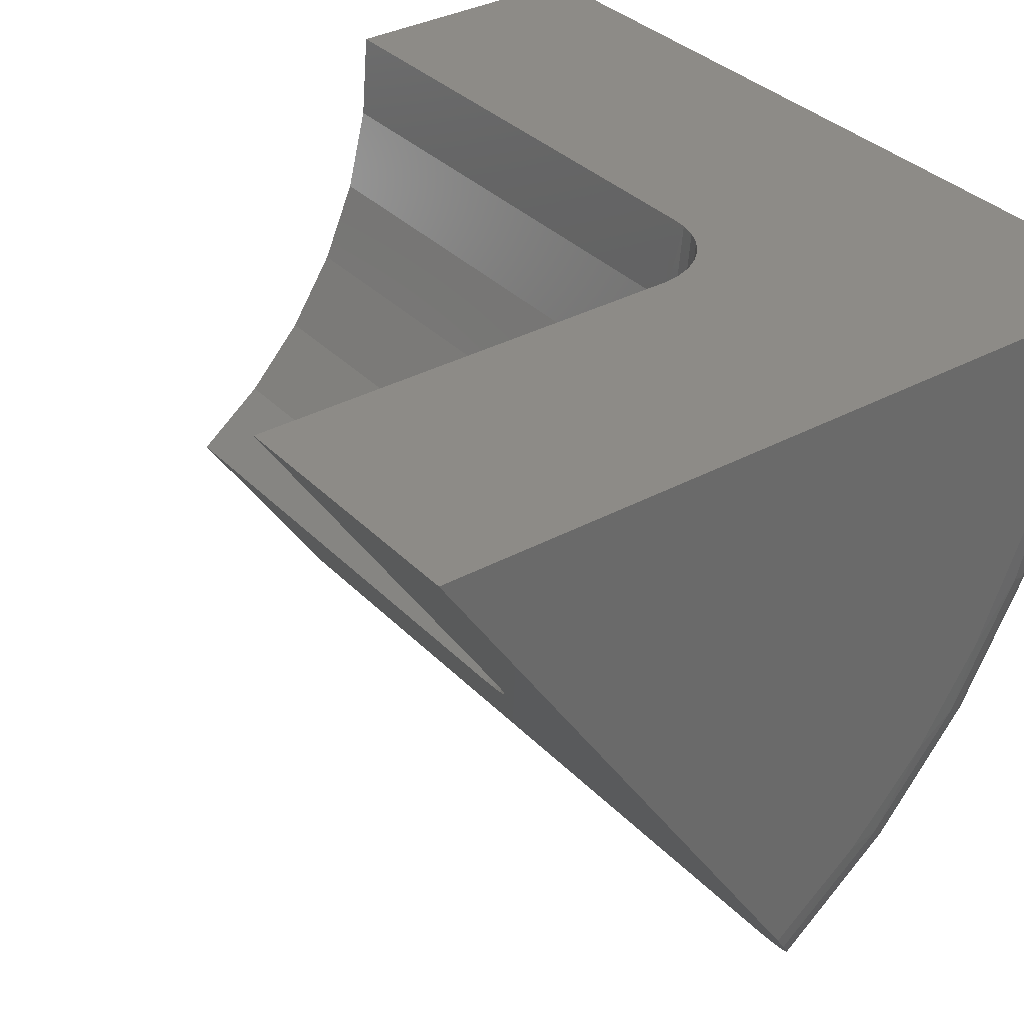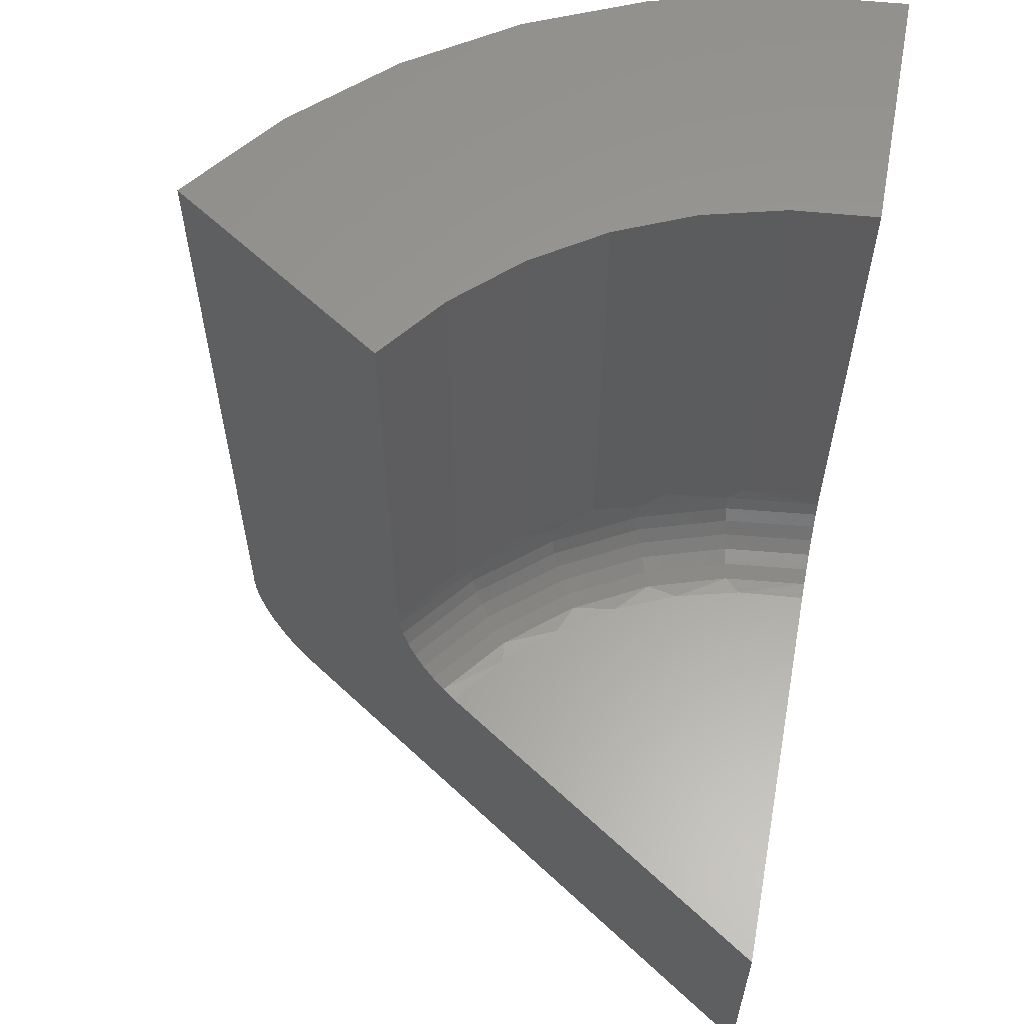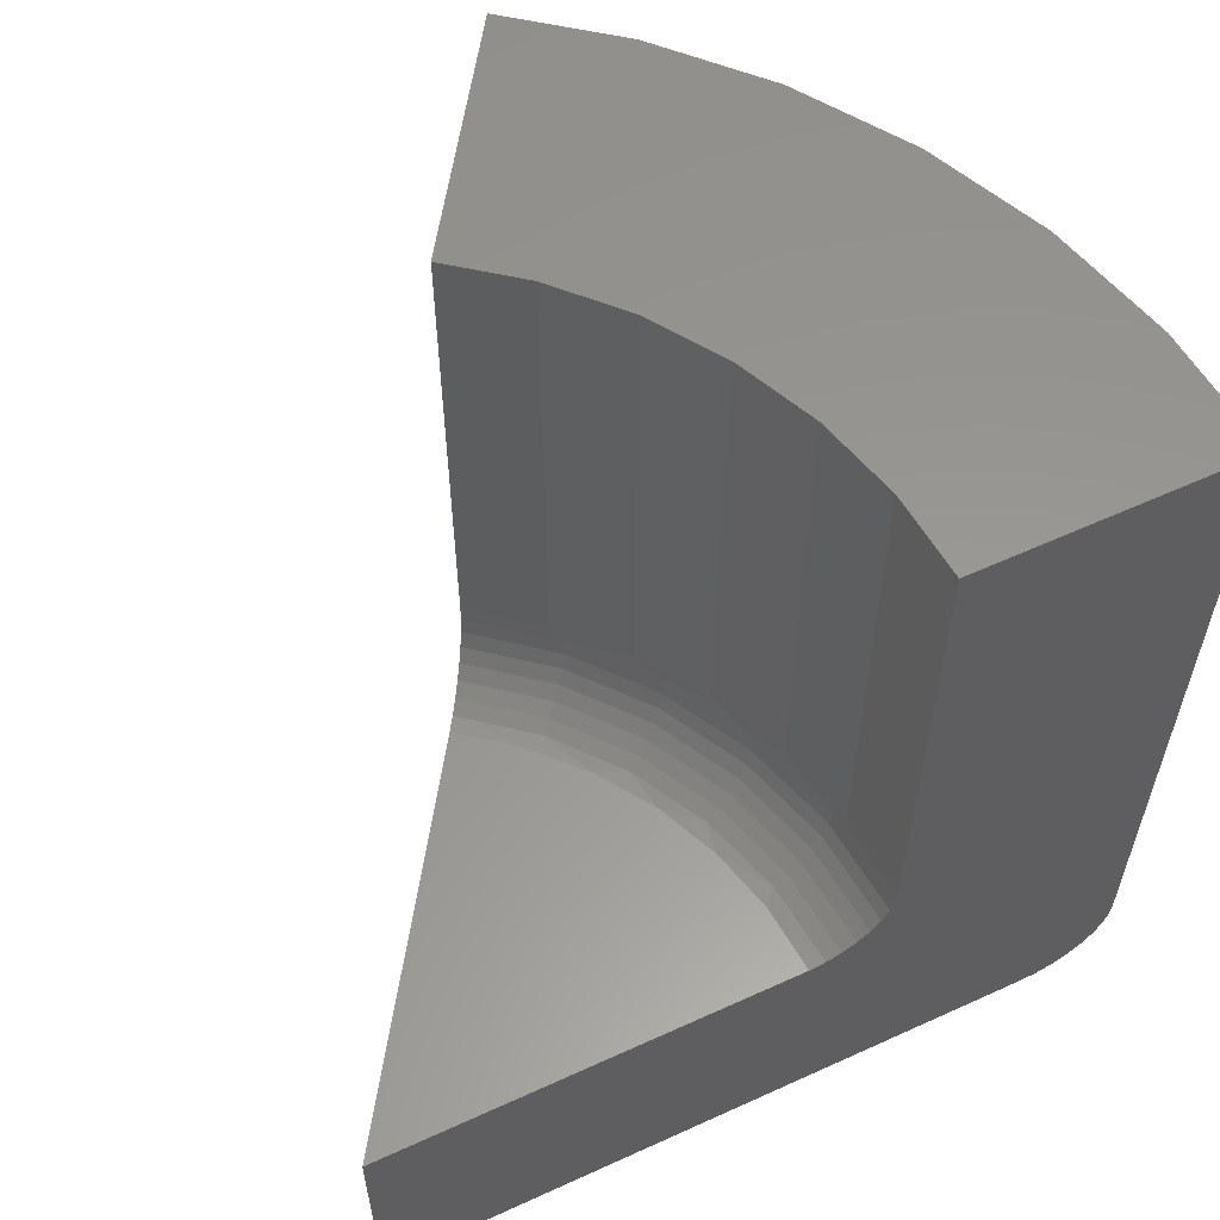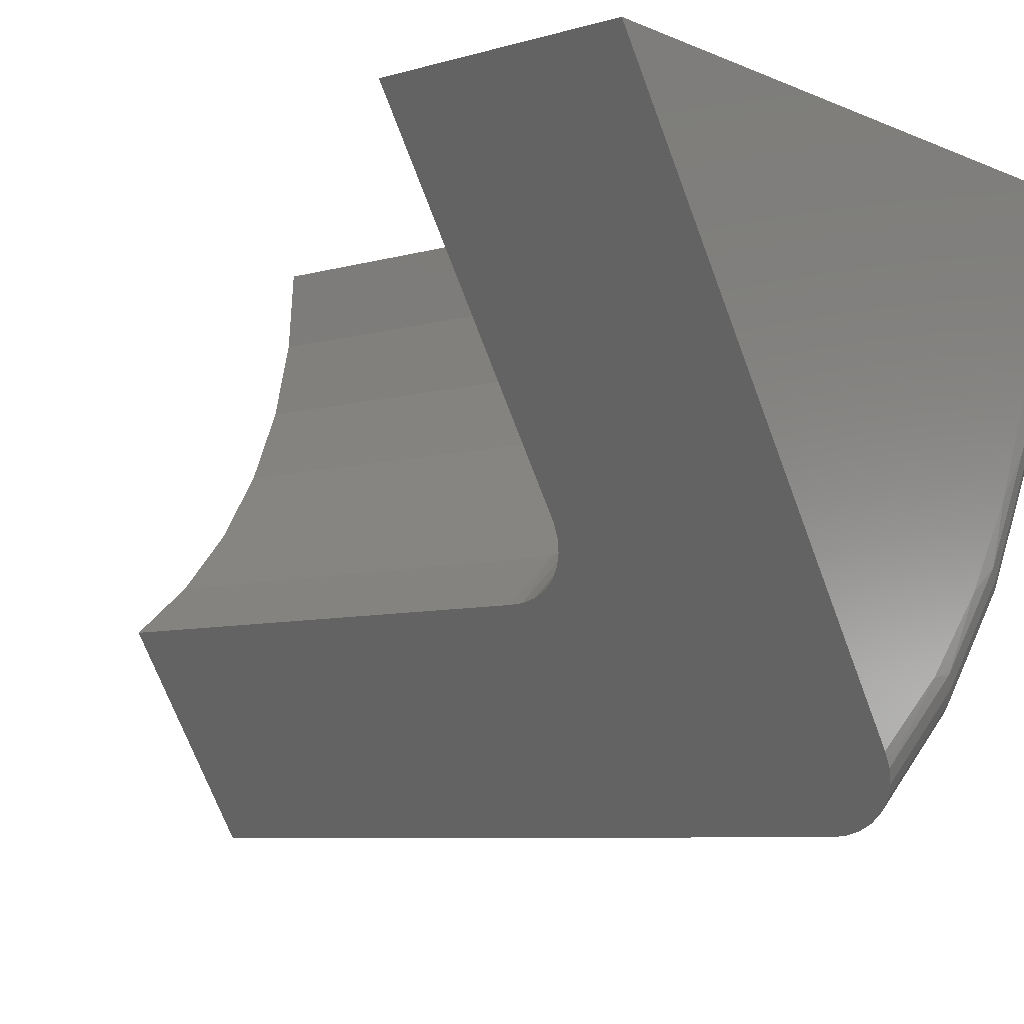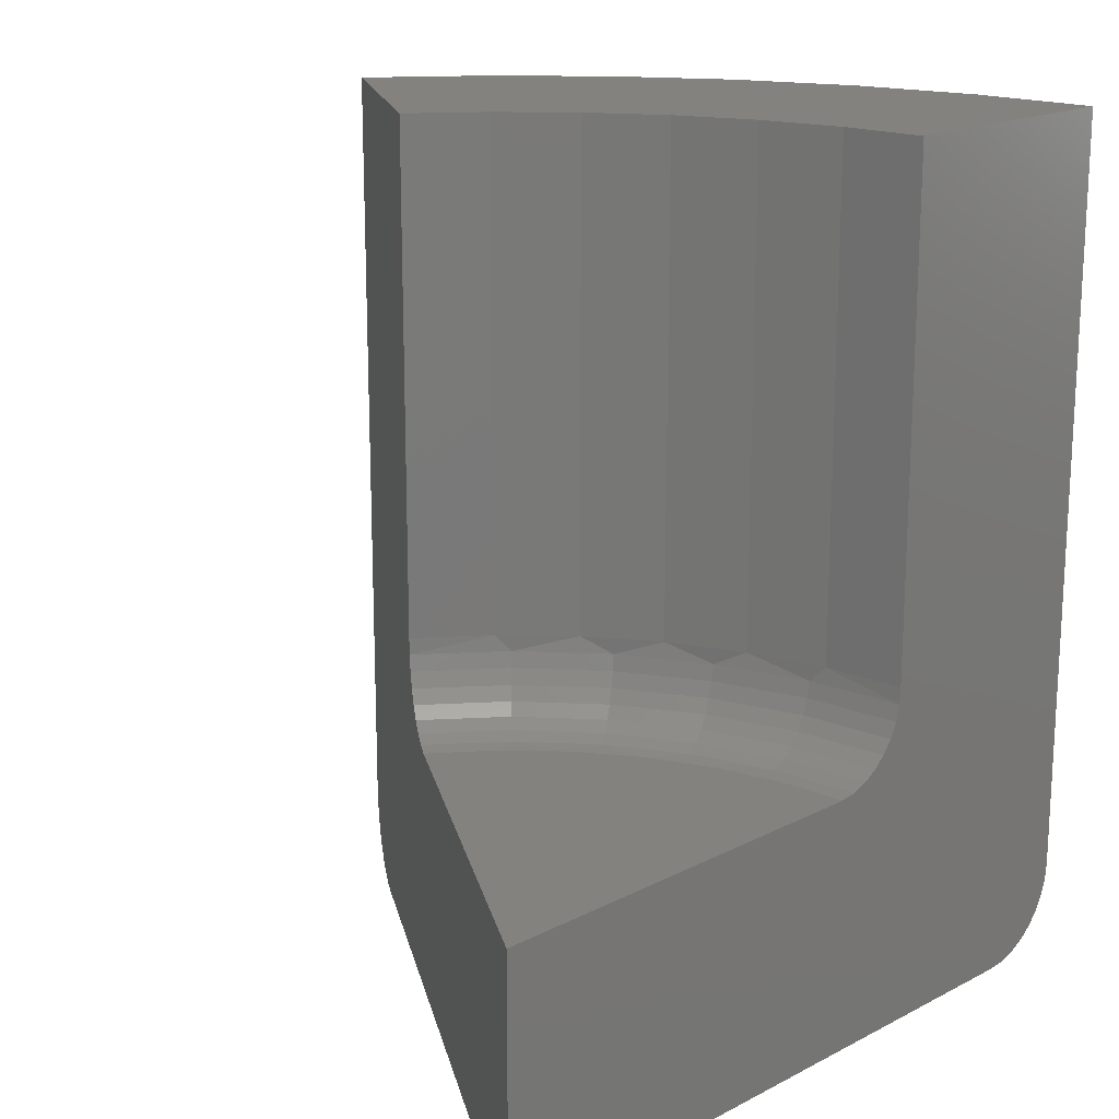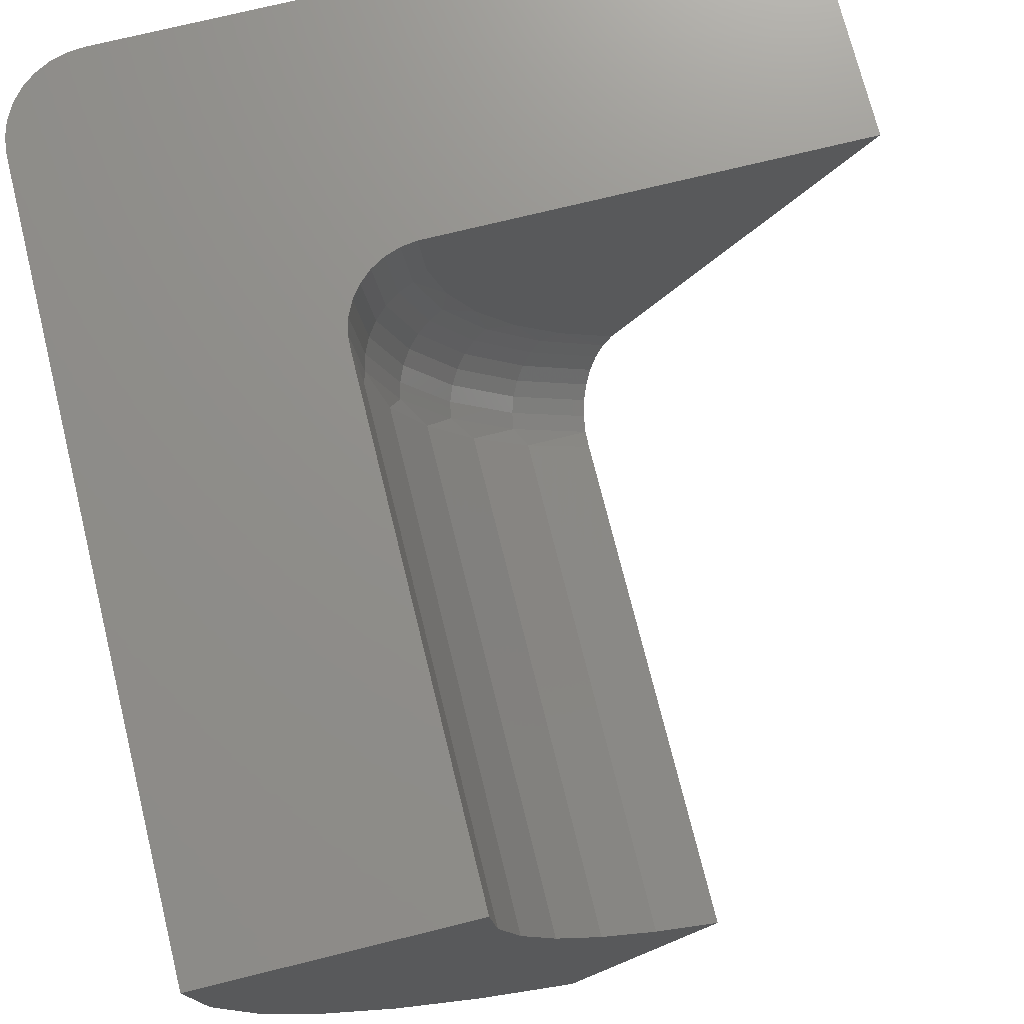
<metadata>
{"format":"stl","ext":"stl","renderer":"f3d","projection":"perspective","resolution":1024,"background":"white","views":[{"elev":34.0,"azim":143.5,"up":"+Y"},{"elev":60.4,"azim":100.3,"up":"+Z"},{"elev":58.5,"azim":154.8,"up":"+Z"},{"elev":-7.3,"azim":129.5,"up":"+Y"},{"elev":17.7,"azim":134.7,"up":"+Z"},{"elev":72.9,"azim":-13.9,"up":"+Y"}]}
</metadata>
<code>
# stl→obj: 128 verts, 252 faces
v 0.008353 -1.049 -0.6094
v 0.009899 -1.046 -0.6378
v 0.01448 -1.039 -0.6651
v 0.02191 -1.028 -0.6903
v 0.03192 -1.013 -0.7124
v 0.04411 -0.9946 -0.7305
v 0.05801 -0.9736 -0.7439
v 0.07311 -0.9508 -0.7522
v 0.0888 -0.9271 -0.755
v 0.7031 1.235e-16 -0.755
v 0.7031 1.705e-16 -0.3313
v 0.3155 -0.585 -0.3313
v 0.3006 -0.6075 -0.3274
v 0.2864 -0.6289 -0.3182
v 0.2735 -0.6484 -0.3042
v 0.2623 -0.6653 -0.2859
v 0.2533 -0.6789 -0.264
v 0.2468 -0.6886 -0.2394
v 0.2431 -0.6942 -0.2129
v 0.2424 -0.6953 -0.1857
v 0.2424 -0.6953 0.6484
v 0.008353 -1.049 0.6484
v -0.5547 2.937e-16 -0.6094
v -0.5547 1.396e-16 0.6484
v -0.131 1.867e-16 0.6484
v -0.131 2.888e-16 -0.1857
v -0.1296 2.856e-16 -0.2129
v -0.123 2.819e-16 -0.2394
v -0.1113 2.777e-16 -0.264
v -0.09497 2.733e-16 -0.2859
v -0.07472 2.688e-16 -0.3042
v -0.0513 2.644e-16 -0.3182
v -0.0256 2.602e-16 -0.3274
v 0.001398 9.261e-17 -0.3313
v -0.409 2.597e-16 -0.755
v -0.4375 2.635e-16 -0.7522
v -0.4648 2.677e-16 -0.7439
v -0.49 2.723e-16 -0.7305
v -0.512 2.77e-16 -0.7124
v -0.5301 2.817e-16 -0.6903
v -0.5436 2.861e-16 -0.6651
v -0.5519 2.902e-16 -0.6378
v -0.1538 -0.9208 -0.6094
v -0.1538 -0.9208 0.6484
v -0.2928 -0.7683 -0.6094
v -0.2928 -0.7683 0.6484
v -0.405 -0.5951 -0.6094
v -0.405 -0.5951 0.6484
v -0.4874 -0.4058 -0.6094
v -0.4874 -0.4058 0.6484
v -0.5378 -0.2057 -0.6094
v -0.5378 -0.2057 0.6484
v -0.1198 -0.1364 0.6484
v -0.08639 -0.2691 0.6484
v -0.03175 -0.3946 0.6484
v 0.04267 -0.5095 0.6484
v 0.1349 -0.6106 0.6484
v -0.03175 -0.3946 -0.1857
v 0.04267 -0.5095 -0.1857
v 0.1349 -0.6106 -0.1857
v -0.08639 -0.2691 -0.1857
v -0.1198 -0.1364 -0.1857
v 0.01084 -0.1148 -0.3313
v -0.01148 -0.1427 -0.3274
v 0.03893 -0.2264 -0.3313
v -0.1135 -0.1631 -0.2129
v 0.0303 -0.2799 -0.3274
v 0.08489 -0.332 -0.3313
v -0.06574 -0.3199 -0.2129
v 0.09815 -0.4063 -0.3274
v 0.1475 -0.4286 -0.3313
v 0.01179 -0.4642 -0.2129
v 0.1894 -0.5169 -0.3274
v 0.2251 -0.5137 -0.3313
v 0.1161 -0.5907 -0.2129
v 0.1713 -0.5351 -0.3182
v 0.1548 -0.5517 -0.3042
v 0.1405 -0.5661 -0.2859
v 0.129 -0.5776 -0.264
v 0.1208 -0.5859 -0.2394
v -0.107 -0.1618 -0.2394
v -0.09548 -0.1595 -0.264
v -0.07951 -0.1563 -0.2859
v -0.05966 -0.1523 -0.3042
v -0.03669 -0.1478 -0.3182
v 0.006573 -0.2898 -0.3182
v -0.01505 -0.2988 -0.3042
v -0.03374 -0.3066 -0.2859
v -0.04878 -0.3128 -0.264
v -0.05959 -0.3173 -0.2394
v 0.07681 -0.4206 -0.3182
v 0.05737 -0.4336 -0.3042
v 0.04056 -0.4449 -0.2859
v 0.02704 -0.454 -0.264
v 0.01733 -0.4605 -0.2394
v -0.05454 -0.8142 -0.755
v -0.1775 -0.6793 -0.755
v -0.2767 -0.5262 -0.755
v -0.3496 -0.3588 -0.755
v -0.3941 -0.1819 -0.755
v -0.4154 -0.2234 -0.7522
v -0.5276 -0.2458 -0.6378
v -0.35 -0.4381 -0.7522
v -0.4556 -0.4821 -0.6378
v -0.2438 -0.6359 -0.7522
v -0.3388 -0.6997 -0.6378
v -0.1009 -0.809 -0.7522
v -0.1816 -0.8902 -0.6378
v -0.1757 -0.8843 -0.6651
v -0.1662 -0.8747 -0.6903
v -0.1535 -0.8619 -0.7124
v -0.1379 -0.8462 -0.7305
v -0.1202 -0.8284 -0.7439
v -0.4422 -0.2287 -0.7439
v -0.4669 -0.2337 -0.7305
v -0.4885 -0.238 -0.7124
v -0.5063 -0.2415 -0.6903
v -0.5195 -0.2442 -0.6651
v -0.448 -0.4789 -0.6651
v -0.4355 -0.4737 -0.6903
v -0.4188 -0.4667 -0.7124
v -0.3984 -0.4583 -0.7305
v -0.3752 -0.4486 -0.7439
v -0.3319 -0.695 -0.6651
v -0.3207 -0.6875 -0.6903
v -0.3057 -0.6774 -0.7124
v -0.2874 -0.6651 -0.7305
v -0.2665 -0.6511 -0.7439
f 1 2 3
f 1 3 4
f 1 4 5
f 1 5 6
f 1 6 7
f 1 7 8
f 1 8 9
f 1 9 10
f 1 10 11
f 1 11 12
f 1 12 13
f 1 13 14
f 1 14 15
f 1 15 16
f 1 16 17
f 1 17 18
f 1 18 19
f 1 19 20
f 1 20 21
f 1 21 22
f 23 24 25
f 23 25 26
f 23 26 27
f 23 27 28
f 23 28 29
f 23 29 30
f 23 30 31
f 23 31 32
f 23 32 33
f 23 33 34
f 23 34 11
f 23 11 10
f 23 10 35
f 23 35 36
f 23 36 37
f 23 37 38
f 23 38 39
f 23 39 40
f 23 40 41
f 23 41 42
f 1 22 43
f 43 22 44
f 43 44 45
f 45 44 46
f 45 46 47
f 47 46 48
f 47 48 49
f 49 48 50
f 49 50 51
f 51 50 52
f 51 52 23
f 23 52 24
f 25 24 53
f 53 24 52
f 53 52 54
f 54 52 55
f 55 52 50
f 55 50 56
f 56 50 48
f 56 48 57
f 57 48 21
f 21 48 46
f 21 46 22
f 22 46 44
f 58 56 59
f 59 56 57
f 59 57 60
f 60 57 21
f 60 21 20
f 56 58 55
f 55 58 61
f 55 61 54
f 54 61 62
f 54 62 53
f 53 62 26
f 53 26 25
f 63 64 65
f 62 61 66
f 65 67 68
f 61 58 69
f 66 61 69
f 68 70 71
f 58 59 72
f 69 58 72
f 71 73 74
f 59 60 75
f 72 59 75
f 74 13 12
f 62 27 26
f 74 73 13
f 13 73 76
f 13 76 14
f 14 76 77
f 14 77 15
f 15 77 78
f 15 78 16
f 16 78 79
f 16 79 17
f 17 79 80
f 17 80 18
f 18 80 75
f 18 75 19
f 19 75 60
f 19 60 20
f 62 66 27
f 27 66 81
f 27 81 28
f 28 81 82
f 28 82 29
f 29 82 83
f 29 83 30
f 30 83 84
f 30 84 31
f 31 84 85
f 31 85 32
f 32 85 64
f 32 64 33
f 33 64 63
f 33 63 34
f 65 64 67
f 67 64 85
f 67 85 86
f 86 85 84
f 86 84 87
f 87 84 83
f 87 83 88
f 88 83 82
f 88 82 89
f 89 82 81
f 89 81 90
f 90 81 66
f 90 66 69
f 68 67 70
f 70 67 86
f 70 86 91
f 91 86 87
f 91 87 92
f 92 87 88
f 92 88 93
f 93 88 89
f 93 89 94
f 94 89 90
f 94 90 95
f 95 90 69
f 95 69 72
f 71 70 73
f 73 70 91
f 73 91 76
f 76 91 92
f 76 92 77
f 77 92 93
f 77 93 78
f 78 93 94
f 78 94 79
f 79 94 95
f 79 95 80
f 80 95 72
f 80 72 75
f 11 34 63
f 11 63 65
f 11 65 68
f 11 68 71
f 11 71 74
f 11 74 12
f 9 96 97
f 9 97 98
f 9 98 99
f 9 99 100
f 9 100 35
f 9 35 10
f 99 101 100
f 102 49 51
f 98 103 99
f 104 47 49
f 104 49 102
f 97 105 98
f 106 45 47
f 106 47 104
f 96 107 97
f 108 43 45
f 108 45 106
f 9 8 96
f 23 42 51
f 1 43 2
f 2 43 108
f 2 108 3
f 3 108 109
f 3 109 4
f 4 109 110
f 4 110 5
f 5 110 111
f 5 111 6
f 6 111 112
f 6 112 7
f 7 112 113
f 7 113 8
f 8 113 107
f 8 107 96
f 35 100 36
f 36 100 101
f 36 101 37
f 37 101 114
f 37 114 38
f 38 114 115
f 38 115 39
f 39 115 116
f 39 116 40
f 40 116 117
f 40 117 41
f 41 117 118
f 41 118 42
f 42 118 102
f 42 102 51
f 104 102 119
f 119 102 118
f 119 118 120
f 120 118 117
f 120 117 121
f 121 117 116
f 121 116 122
f 122 116 115
f 122 115 123
f 123 115 114
f 123 114 103
f 103 114 101
f 103 101 99
f 106 104 124
f 124 104 119
f 124 119 125
f 125 119 120
f 125 120 126
f 126 120 121
f 126 121 127
f 127 121 122
f 127 122 128
f 128 122 123
f 128 123 105
f 105 123 103
f 105 103 98
f 108 106 109
f 109 106 124
f 109 124 110
f 110 124 125
f 110 125 111
f 111 125 126
f 111 126 112
f 112 126 127
f 112 127 113
f 113 127 128
f 113 128 107
f 107 128 105
f 107 105 97

</code>
